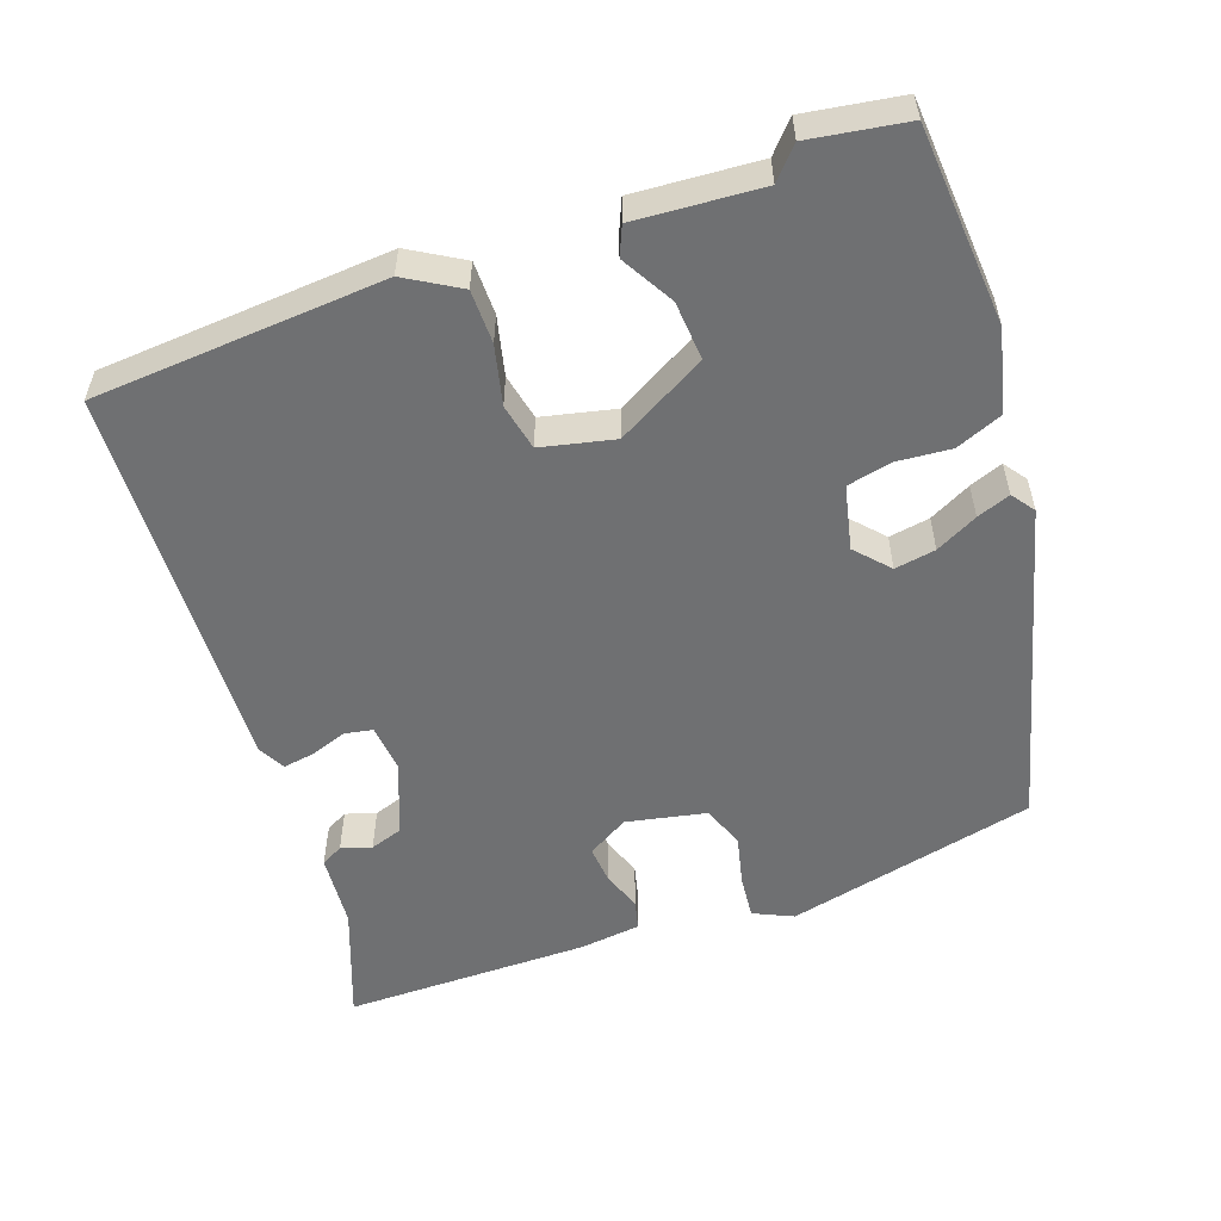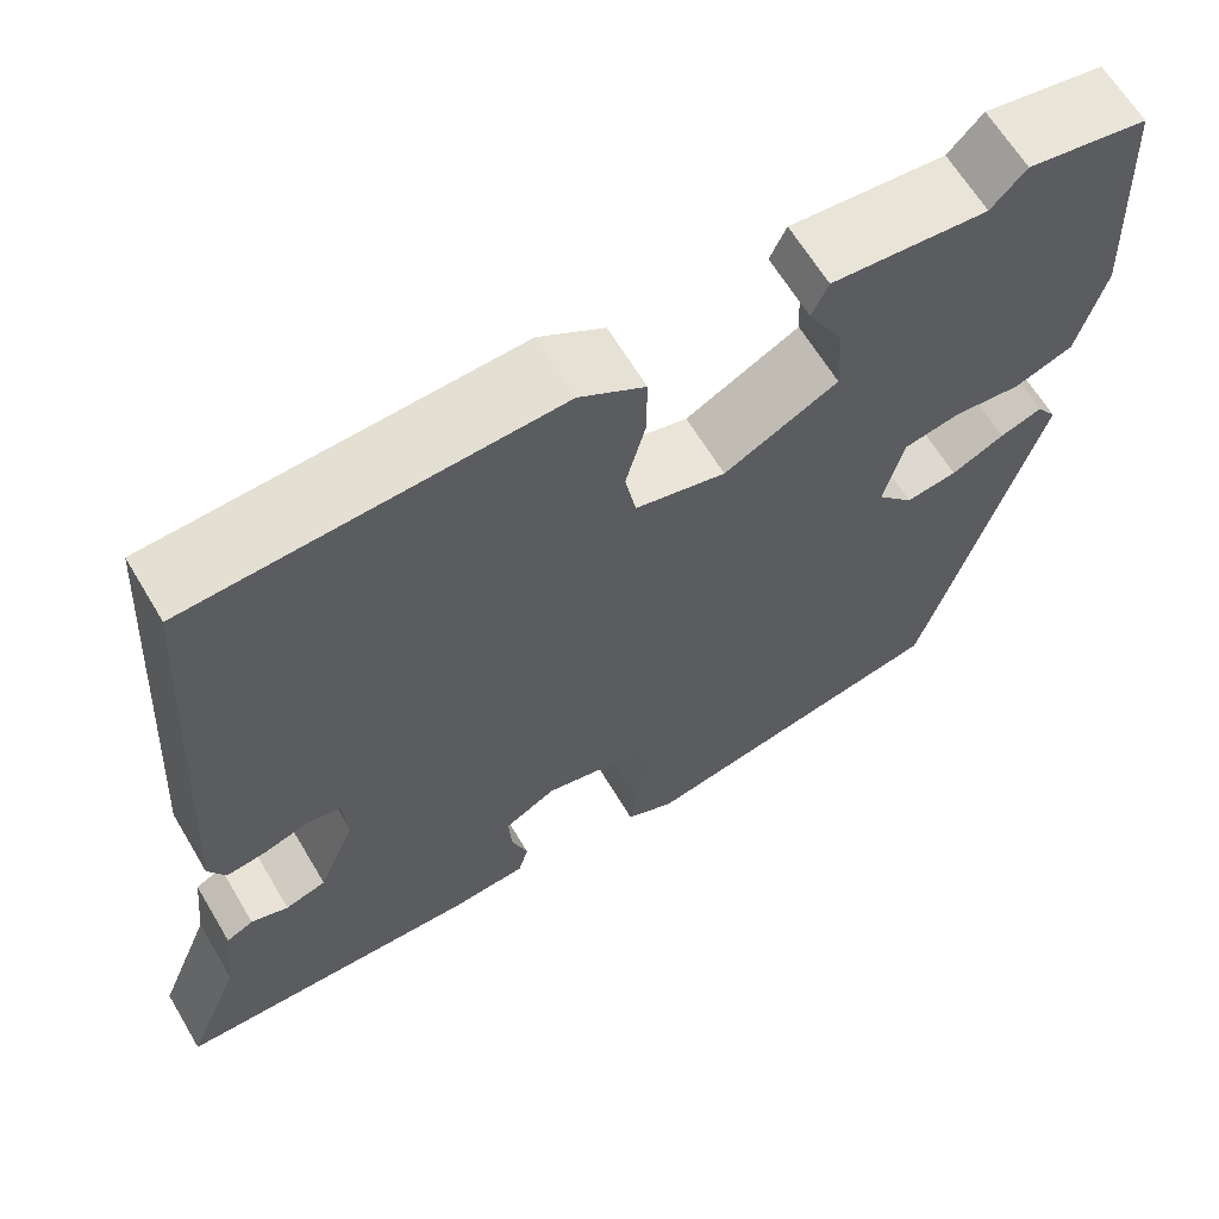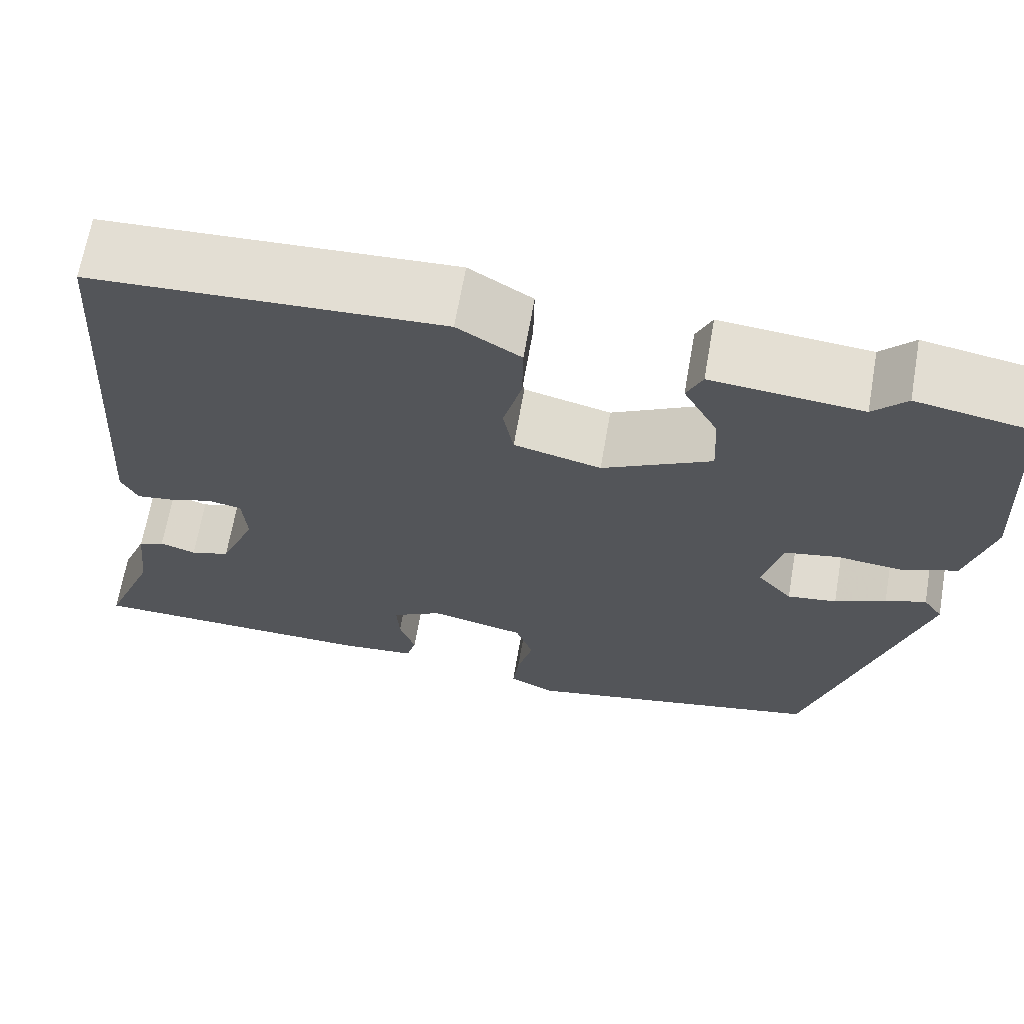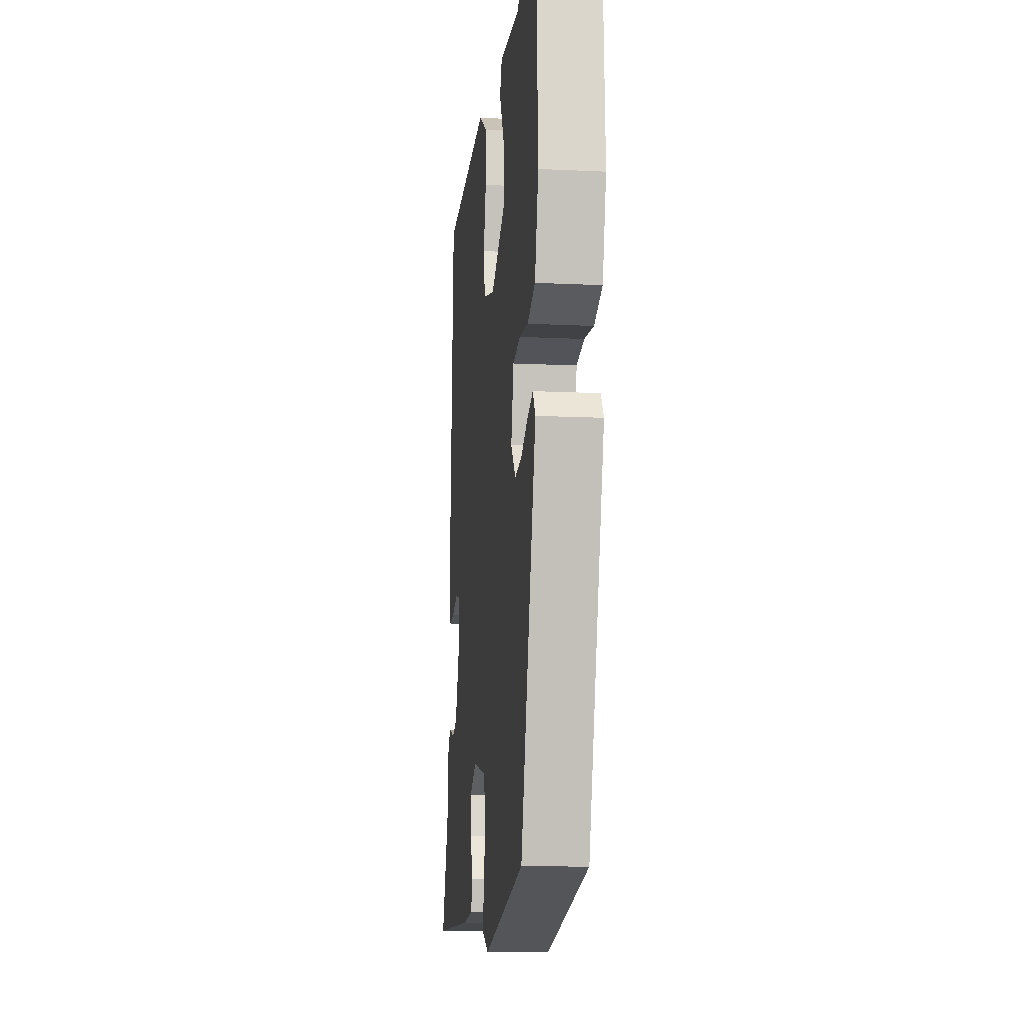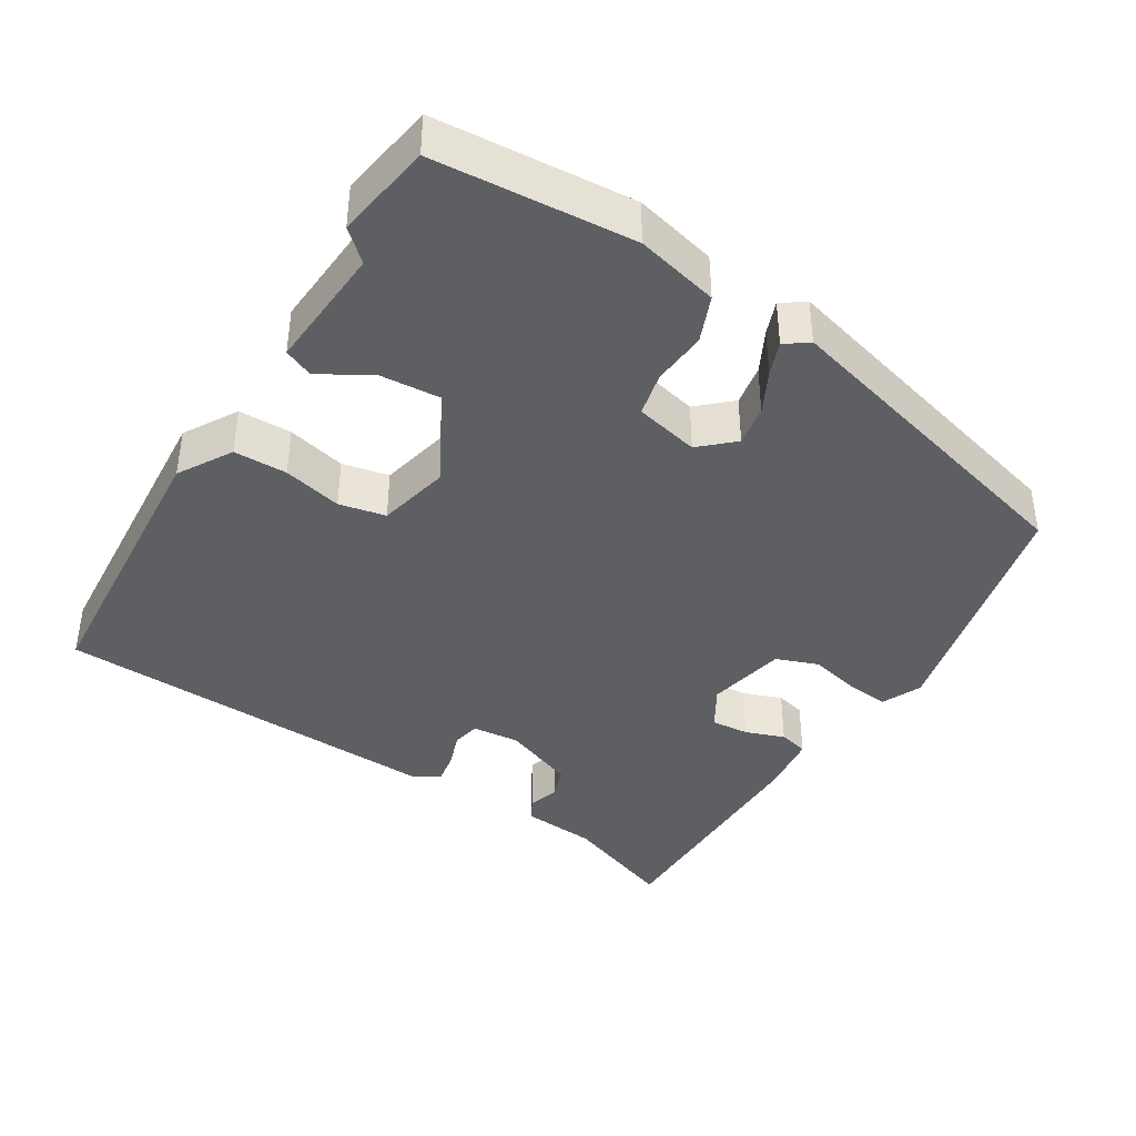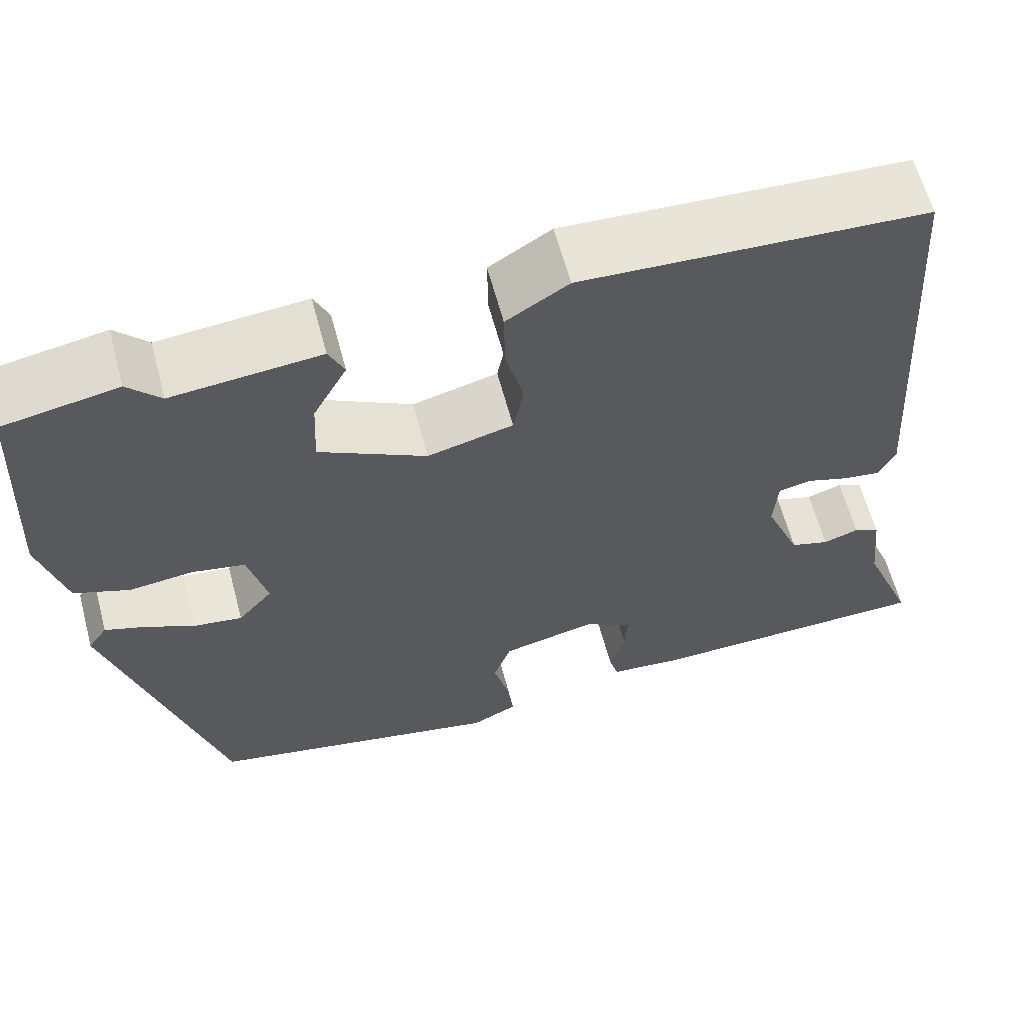
<metadata>
{"format":"obj","ext":"obj","renderer":"f3d","projection":"perspective","resolution":1024,"background":"white","views":[{"elev":-54.9,"azim":20.9,"up":"+Y"},{"elev":64.1,"azim":-30.8,"up":"+Z"},{"elev":66.6,"azim":9.9,"up":"+Z"},{"elev":-12.8,"azim":83.7,"up":"+Z"},{"elev":-40.4,"azim":59.7,"up":"+Y"},{"elev":61.7,"azim":165.1,"up":"+Z"}]}
</metadata>
<code>
v -0.574 0.07 -0.485
v -0.513 0.07 -0.333
v -0.502 0.07 -0.231
v -0.472 0.07 -0.216
v -0.431 0.07 -0.23
v -0.386 0.07 -0.216
v -0.345 0.07 -0.117
v -0.35 0.07 -0.052
v -0.388 0.07 -0.044
v -0.438 0.07 -0.06
v -0.481 0.07 -0.066
v -0.5 0.07 -0.028
v -0.465 0.07 0.505
v -0.067 0.07 0.524
v 0.005 0.07 0.479
v 0.004 0.07 0.406
v -0.017 0.07 0.326
v -0.005 0.07 0.262
v 0.094 0.07 0.237
v 0.218 0.07 0.302
v 0.214 0.07 0.383
v 0.175 0.07 0.455
v 0.193 0.07 0.494
v 0.364 0.07 0.478
v 0.402 0.07 0.518
v 0.534 0.07 0.494
v 0.548 0.07 0.222
v 0.518 0.07 0.11
v 0.454 0.07 0.086
v 0.38 0.07 0.094
v 0.319 0.07 0.082
v 0.297 0.07 -0.005
v 0.337 0.07 -0.051
v 0.393 0.07 -0.043
v 0.451 0.07 -0.015
v 0.497 0.07 0.001
v 0.519 0.07 -0.031
v 0.391 0.07 -0.472
v 0.048 0.07 -0.543
v -0.005 0.07 -0.517
v 0.002 0.07 -0.459
v 0.02 0.07 -0.39
v 0 0.07 -0.332
v -0.108 0.07 -0.307
v -0.165 0.07 -0.339
v -0.162 0.07 -0.391
v -0.144 0.07 -0.445
v -0.155 0.07 -0.485
v -0.239 0.07 -0.493
v -0.574 0 -0.485
v -0.513 0 -0.333
v -0.502 0 -0.231
v -0.472 0 -0.216
v -0.431 0 -0.23
v -0.386 0 -0.216
v -0.345 0 -0.117
v -0.35 0 -0.052
v -0.388 0 -0.044
v -0.438 0 -0.06
v -0.481 0 -0.066
v -0.5 0 -0.028
v -0.465 0 0.505
v -0.067 0 0.524
v 0.005 0 0.479
v 0.004 0 0.406
v -0.017 0 0.326
v -0.005 0 0.262
v 0.094 0 0.237
v 0.218 0 0.302
v 0.214 0 0.383
v 0.175 0 0.455
v 0.193 0 0.494
v 0.364 0 0.478
v 0.402 0 0.518
v 0.534 0 0.494
v 0.548 0 0.222
v 0.518 0 0.11
v 0.454 0 0.086
v 0.38 0 0.094
v 0.319 0 0.082
v 0.297 0 -0.005
v 0.337 0 -0.051
v 0.393 0 -0.043
v 0.451 0 -0.015
v 0.497 0 0.001
v 0.519 0 -0.031
v 0.391 0 -0.472
v 0.048 0 -0.543
v -0.005 0 -0.517
v 0.002 0 -0.459
v 0.02 0 -0.39
v 0 0 -0.332
v -0.108 0 -0.307
v -0.165 0 -0.339
v -0.162 0 -0.391
v -0.144 0 -0.445
v -0.155 0 -0.485
v -0.239 0 -0.493
f 49 1 2
f 48 49 2
f 47 48 2
f 46 47 2
f 3 4 5
f 2 3 5
f 46 2 5
f 45 46 5
f 44 45 5 6
f 43 44 6 7
f 40 41 42
f 39 40 42
f 38 39 42
f 37 38 42
f 36 37 42
f 35 36 42
f 34 35 42
f 33 34 42 43
f 43 7 8
f 33 43 8
f 32 33 8
f 28 29 30
f 27 28 30
f 26 27 30
f 25 26 30
f 24 25 30
f 23 24 30
f 22 23 30
f 21 22 30
f 20 21 30 31
f 32 8 9
f 31 32 9
f 20 31 9
f 19 20 9
f 15 16 17
f 14 15 17
f 13 14 17
f 12 13 17
f 11 12 17
f 10 11 17
f 9 10 17
f 9 17 18
f 9 18 19
f 51 50 98
f 51 98 97
f 51 97 96
f 51 96 95
f 54 53 52
f 54 52 51
f 54 51 95
f 54 95 94
f 55 54 94 93
f 56 55 93 92
f 91 90 89
f 91 89 88
f 91 88 87
f 91 87 86
f 91 86 85
f 91 85 84
f 91 84 83
f 92 91 83 82
f 57 56 92
f 57 92 82
f 57 82 81
f 79 78 77
f 79 77 76
f 79 76 75
f 79 75 74
f 79 74 73
f 79 73 72
f 79 72 71
f 79 71 70
f 80 79 70 69
f 58 57 81
f 58 81 80
f 58 80 69
f 58 69 68
f 66 65 64
f 66 64 63
f 66 63 62
f 66 62 61
f 66 61 60
f 66 60 59
f 66 59 58
f 67 66 58
f 68 67 58
f 1 50 51 2
f 2 51 52 3
f 3 52 53 4
f 4 53 54 5
f 5 54 55 6
f 6 55 56 7
f 7 56 57 8
f 8 57 58 9
f 9 58 59 10
f 10 59 60 11
f 11 60 61 12
f 12 61 62 13
f 13 62 63 14
f 14 63 64 15
f 15 64 65 16
f 16 65 66 17
f 17 66 67 18
f 18 67 68 19
f 19 68 69 20
f 20 69 70 21
f 21 70 71 22
f 22 71 72 23
f 23 72 73 24
f 24 73 74 25
f 25 74 75 26
f 26 75 76 27
f 27 76 77 28
f 28 77 78 29
f 29 78 79 30
f 30 79 80 31
f 31 80 81 32
f 32 81 82 33
f 33 82 83 34
f 34 83 84 35
f 35 84 85 36
f 36 85 86 37
f 37 86 87 38
f 38 87 88 39
f 39 88 89 40
f 40 89 90 41
f 41 90 91 42
f 42 91 92 43
f 43 92 93 44
f 44 93 94 45
f 45 94 95 46
f 46 95 96 47
f 47 96 97 48
f 48 97 98 49
f 49 98 50 1

</code>
